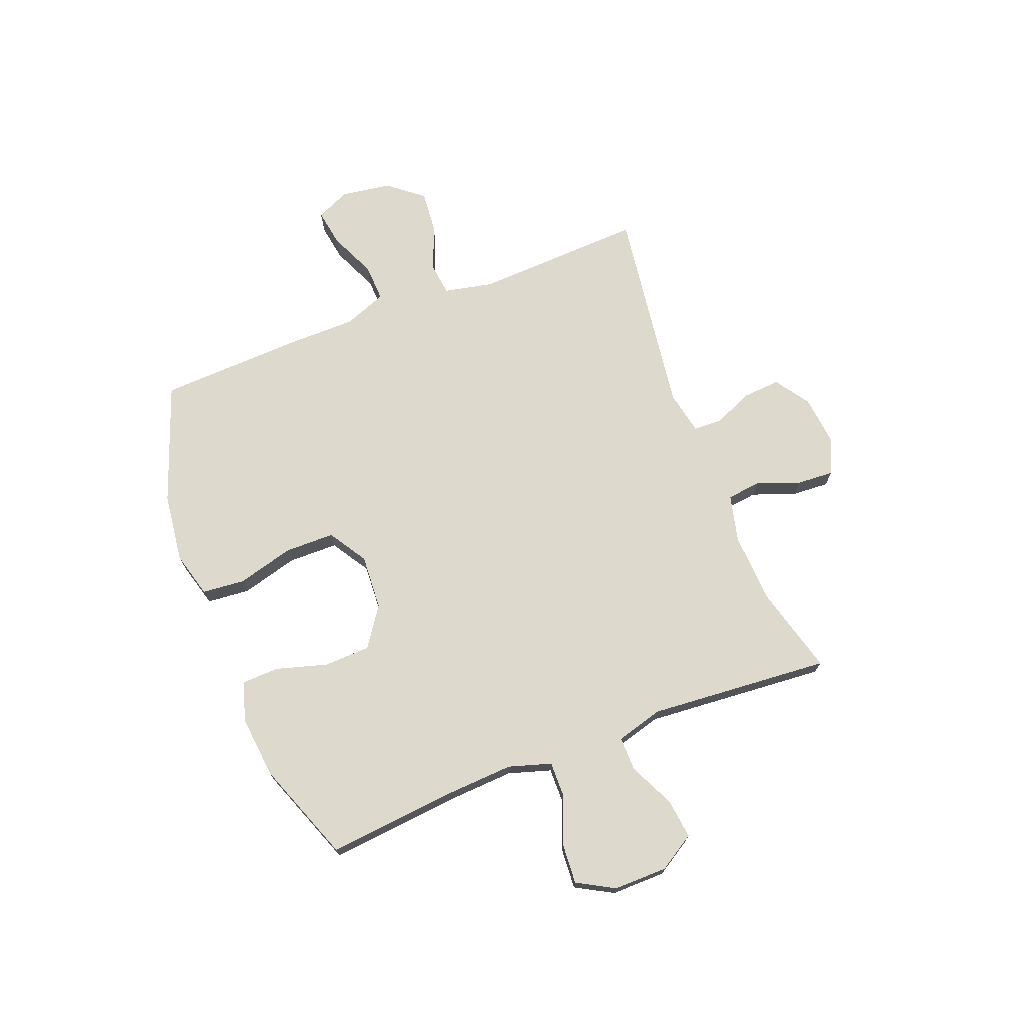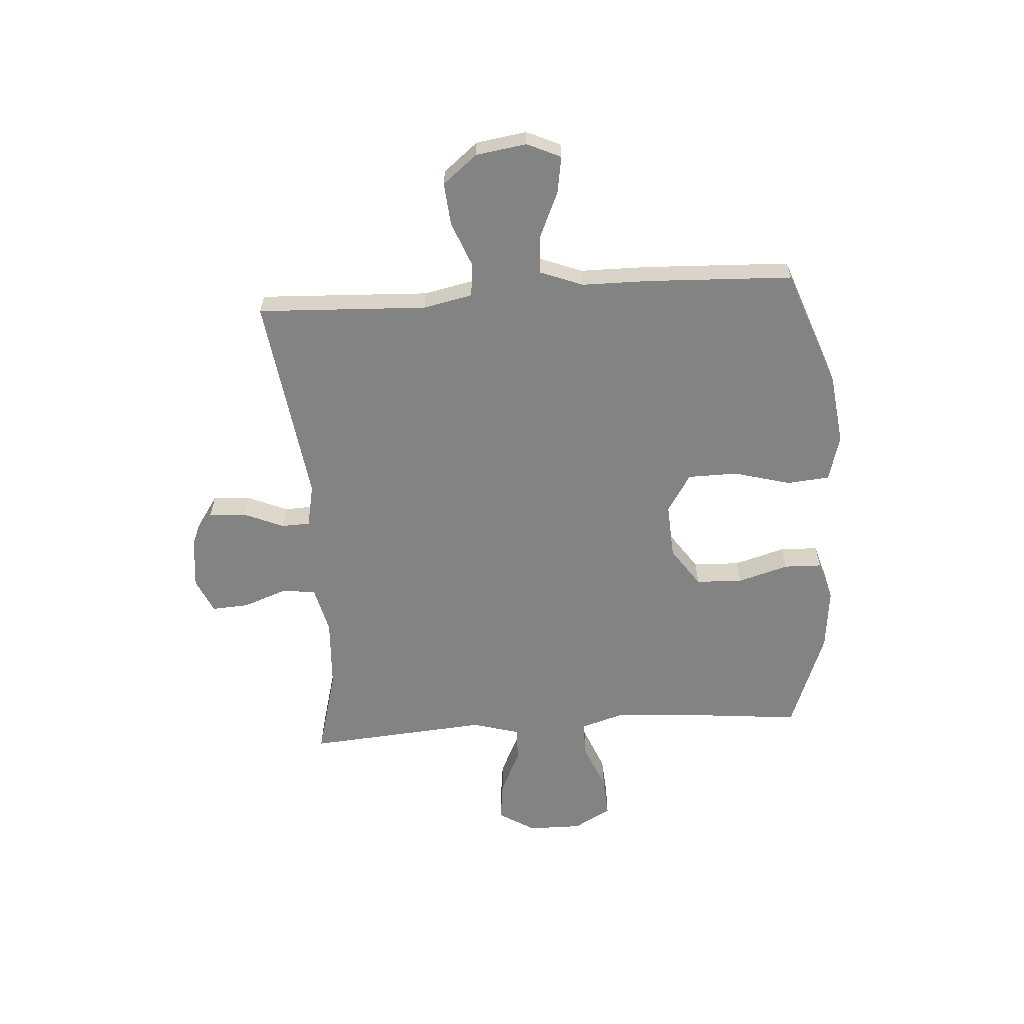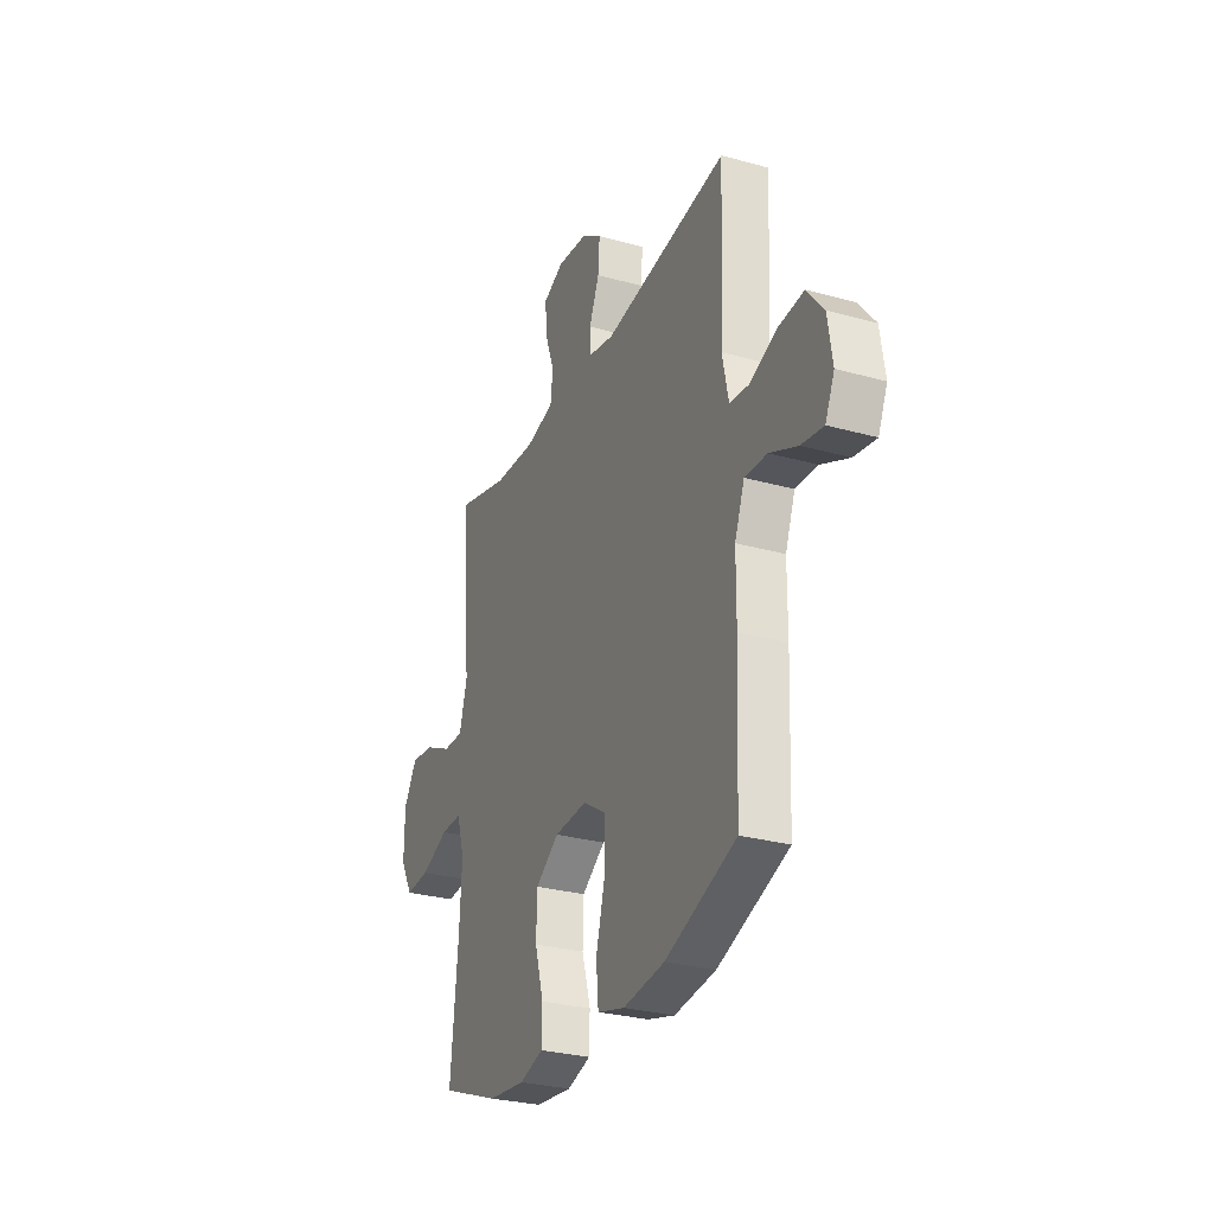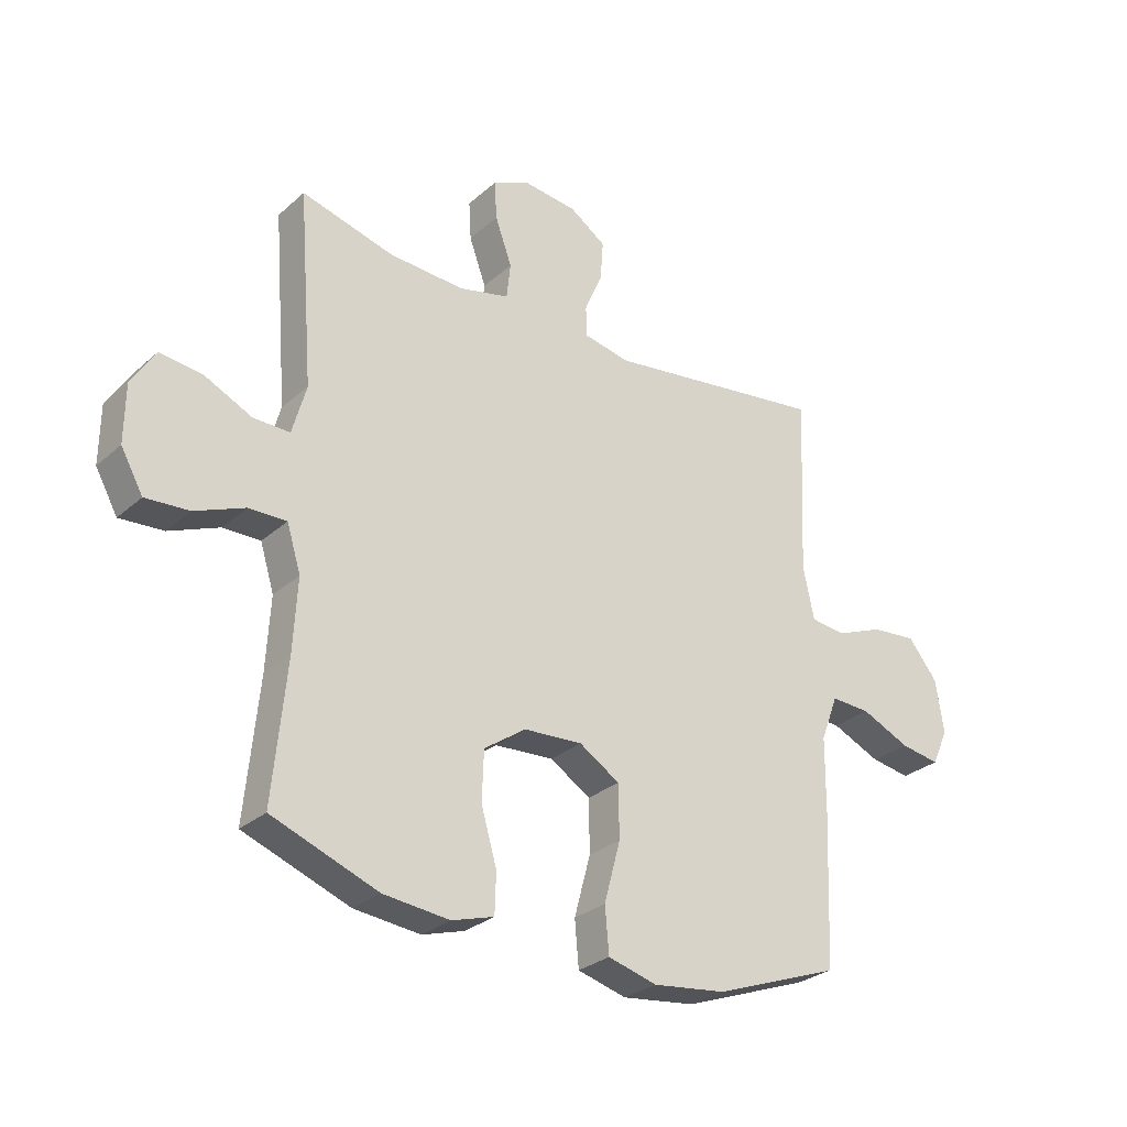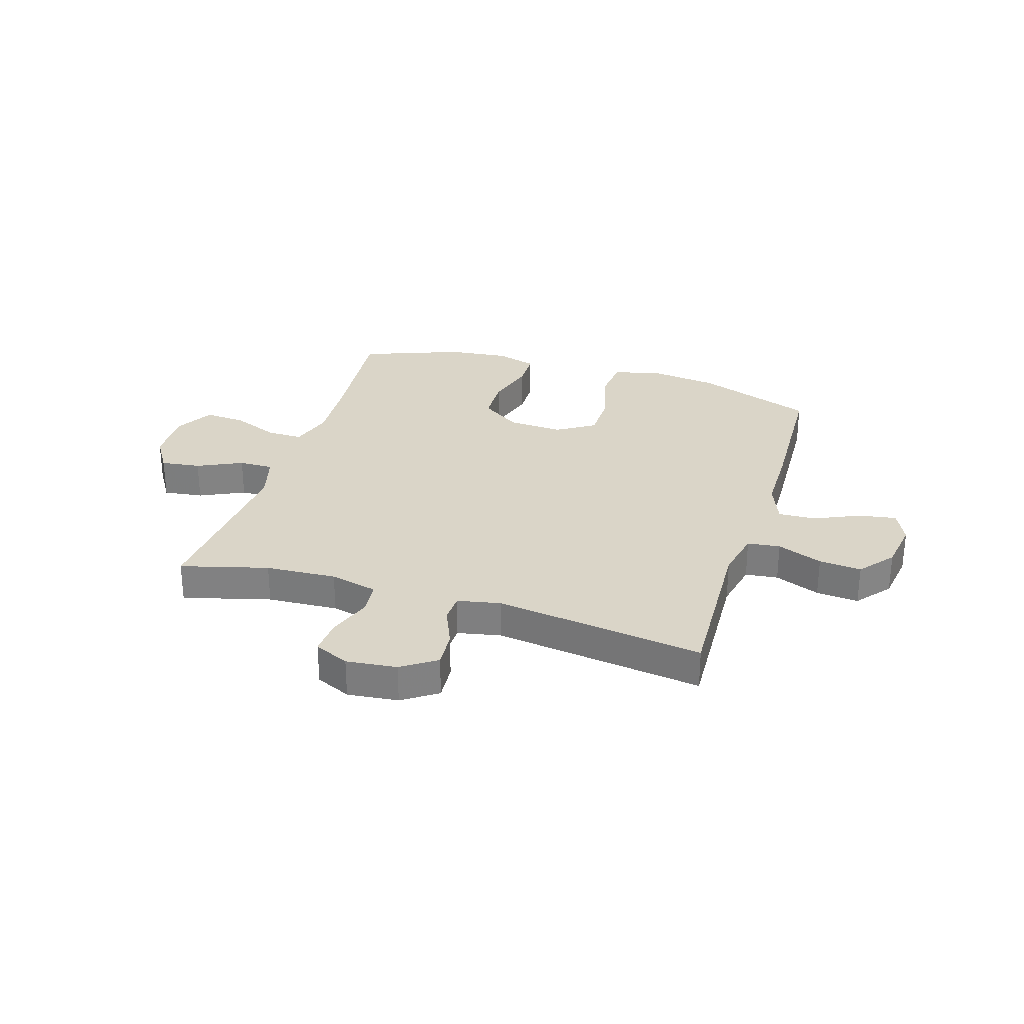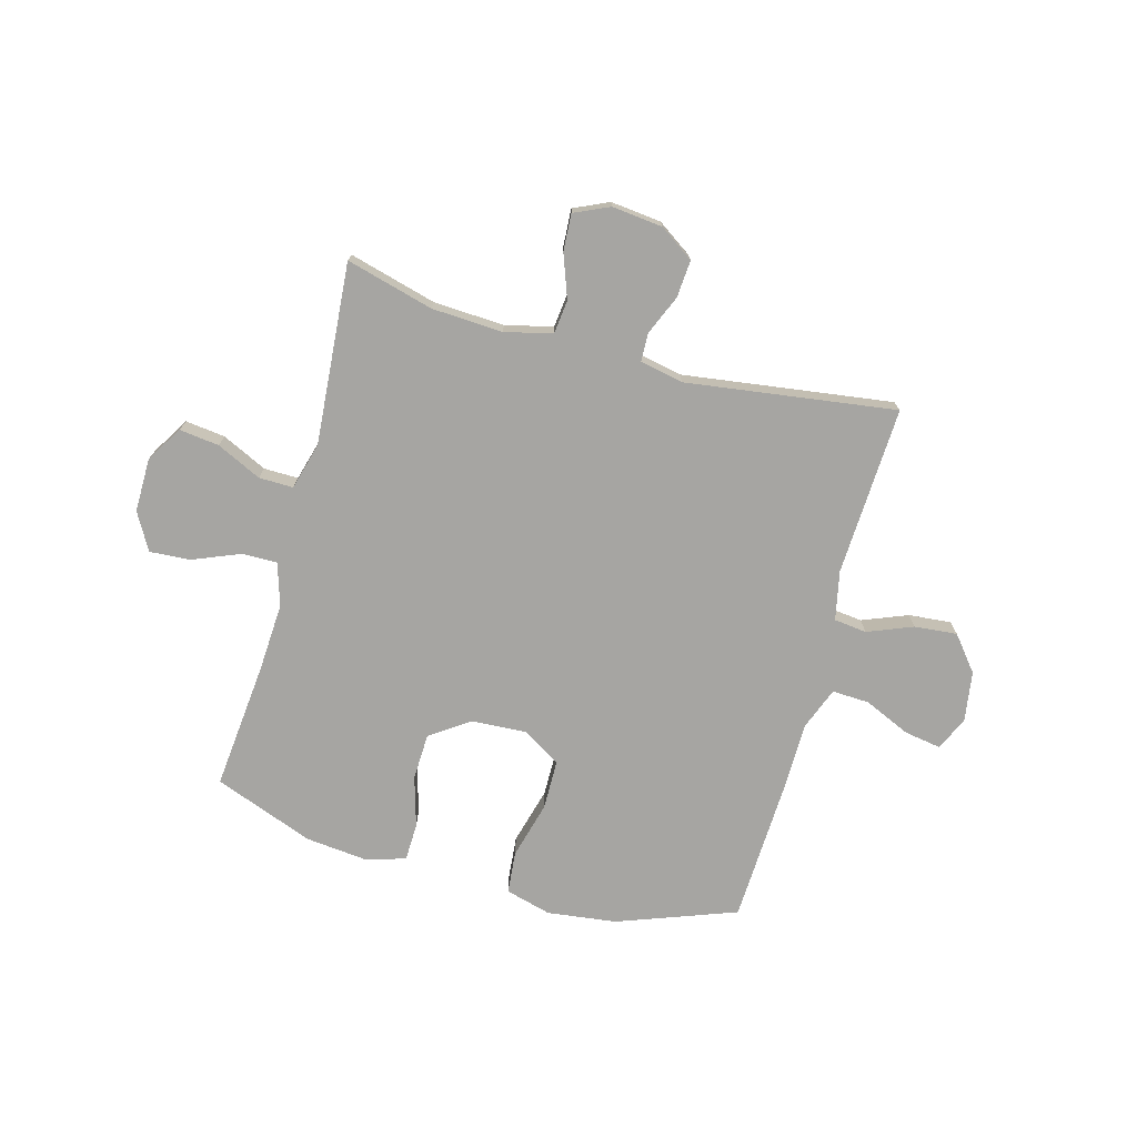
<metadata>
{"format":"obj","ext":"obj","renderer":"f3d","projection":"perspective","resolution":1024,"background":"white","views":[{"elev":71.9,"azim":-111.2,"up":"+Y"},{"elev":-61.1,"azim":93.9,"up":"+Y"},{"elev":-28.6,"azim":67.3,"up":"+Z"},{"elev":-28.5,"azim":-37.6,"up":"+Z"},{"elev":29.3,"azim":17.2,"up":"+Y"},{"elev":-73.8,"azim":-15.3,"up":"+Y"}]}
</metadata>
<code>
v -0.5 0.07 0.5
v -0.34 0.07 0.457
v -0.21 0.07 0.45
v -0.123 0.07 0.471
v -0.116 0.07 0.533
v -0.145 0.07 0.613
v -0.149 0.07 0.68
v -0.085 0.07 0.709
v 0.008 0.07 0.699
v 0.071 0.07 0.656
v 0.066 0.07 0.588
v 0.035 0.07 0.515
v 0.037 0.07 0.463
v 0.116 0.07 0.447
v 0.5 0.07 0.5
v 0.486 0.07 0.19
v 0.505 0.07 0.1
v 0.565 0.07 0.093
v 0.648 0.07 0.126
v 0.726 0.07 0.133
v 0.777 0.07 0.07
v 0.791 0.07 -0.022
v 0.763 0.07 -0.084
v 0.695 0.07 -0.073
v 0.61 0.07 -0.035
v 0.542 0.07 -0.032
v 0.512 0.07 -0.11
v 0.511 0.07 -0.235
v 0.5 0.07 -0.5
v 0.282 0.07 -0.58
v 0.155 0.07 -0.596
v 0.071 0.07 -0.573
v 0.064 0.07 -0.495
v 0.092 0.07 -0.391
v 0.091 0.07 -0.3
v 0.021 0.07 -0.256
v -0.08 0.07 -0.262
v -0.152 0.07 -0.312
v -0.155 0.07 -0.397
v -0.128 0.07 -0.49
v -0.13 0.07 -0.559
v -0.203 0.07 -0.581
v -0.317 0.07 -0.569
v -0.5 0.07 -0.5
v -0.477 0.07 -0.263
v -0.47 0.07 -0.139
v -0.494 0.07 -0.061
v -0.559 0.07 -0.062
v -0.645 0.07 -0.097
v -0.72 0.07 -0.102
v -0.758 0.07 -0.034
v -0.757 0.07 0.065
v -0.716 0.07 0.131
v -0.643 0.07 0.122
v -0.561 0.07 0.083
v -0.498 0.07 0.082
v -0.474 0.07 0.168
v -0.5 0 0.5
v -0.34 0 0.457
v -0.21 0 0.45
v -0.123 0 0.471
v -0.116 0 0.533
v -0.145 0 0.613
v -0.149 0 0.68
v -0.085 0 0.709
v 0.008 0 0.699
v 0.071 0 0.656
v 0.066 0 0.588
v 0.035 0 0.515
v 0.037 0 0.463
v 0.116 0 0.447
v 0.5 0 0.5
v 0.486 0 0.19
v 0.505 0 0.1
v 0.565 0 0.093
v 0.648 0 0.126
v 0.726 0 0.133
v 0.777 0 0.07
v 0.791 0 -0.022
v 0.763 0 -0.084
v 0.695 0 -0.073
v 0.61 0 -0.035
v 0.542 0 -0.032
v 0.512 0 -0.11
v 0.511 0 -0.235
v 0.5 0 -0.5
v 0.282 0 -0.58
v 0.155 0 -0.596
v 0.071 0 -0.573
v 0.064 0 -0.495
v 0.092 0 -0.391
v 0.091 0 -0.3
v 0.021 0 -0.256
v -0.08 0 -0.262
v -0.152 0 -0.312
v -0.155 0 -0.397
v -0.128 0 -0.49
v -0.13 0 -0.559
v -0.203 0 -0.581
v -0.317 0 -0.569
v -0.5 0 -0.5
v -0.477 0 -0.263
v -0.47 0 -0.139
v -0.494 0 -0.061
v -0.559 0 -0.062
v -0.645 0 -0.097
v -0.72 0 -0.102
v -0.758 0 -0.034
v -0.757 0 0.065
v -0.716 0 0.131
v -0.643 0 0.122
v -0.561 0 0.083
v -0.498 0 0.082
v -0.474 0 0.168
f 52 53 54 55
f 52 55 56
f 51 52 56
f 48 49 50 51
f 47 48 51 56
f 46 47 56 57
f 42 43 44 45
f 42 45 46
f 39 40 41 42
f 38 39 42 46
f 37 38 46 57
f 31 32 33 34
f 31 34 35
f 30 31 35
f 27 28 29 30
f 26 27 30 35
f 22 23 24 25
f 22 25 26
f 21 22 26
f 18 19 20 21
f 18 21 26
f 17 18 26 35
f 14 15 16
f 13 14 16 17
f 9 10 11 12
f 9 12 13
f 8 9 13
f 5 6 7 8
f 4 5 8 13
f 3 4 13 17
f 37 57 1 2
f 36 37 2 3
f 3 17 35 36
f 112 111 110 109
f 113 112 109
f 113 109 108
f 108 107 106 105
f 113 108 105 104
f 114 113 104 103
f 102 101 100 99
f 103 102 99
f 99 98 97 96
f 103 99 96 95
f 114 103 95 94
f 91 90 89 88
f 92 91 88
f 92 88 87
f 87 86 85 84
f 92 87 84 83
f 82 81 80 79
f 83 82 79
f 83 79 78
f 78 77 76 75
f 83 78 75
f 92 83 75 74
f 73 72 71
f 74 73 71 70
f 69 68 67 66
f 70 69 66
f 70 66 65
f 65 64 63 62
f 70 65 62 61
f 74 70 61 60
f 59 58 114 94
f 60 59 94 93
f 93 92 74 60
f 1 58 59 2
f 2 59 60 3
f 3 60 61 4
f 4 61 62 5
f 5 62 63 6
f 6 63 64 7
f 7 64 65 8
f 8 65 66 9
f 9 66 67 10
f 10 67 68 11
f 11 68 69 12
f 12 69 70 13
f 13 70 71 14
f 14 71 72 15
f 15 72 73 16
f 16 73 74 17
f 17 74 75 18
f 18 75 76 19
f 19 76 77 20
f 20 77 78 21
f 21 78 79 22
f 22 79 80 23
f 23 80 81 24
f 24 81 82 25
f 25 82 83 26
f 26 83 84 27
f 27 84 85 28
f 28 85 86 29
f 29 86 87 30
f 30 87 88 31
f 31 88 89 32
f 32 89 90 33
f 33 90 91 34
f 34 91 92 35
f 35 92 93 36
f 36 93 94 37
f 37 94 95 38
f 38 95 96 39
f 39 96 97 40
f 40 97 98 41
f 41 98 99 42
f 42 99 100 43
f 43 100 101 44
f 44 101 102 45
f 45 102 103 46
f 46 103 104 47
f 47 104 105 48
f 48 105 106 49
f 49 106 107 50
f 50 107 108 51
f 51 108 109 52
f 52 109 110 53
f 53 110 111 54
f 54 111 112 55
f 55 112 113 56
f 56 113 114 57
f 57 114 58 1

</code>
